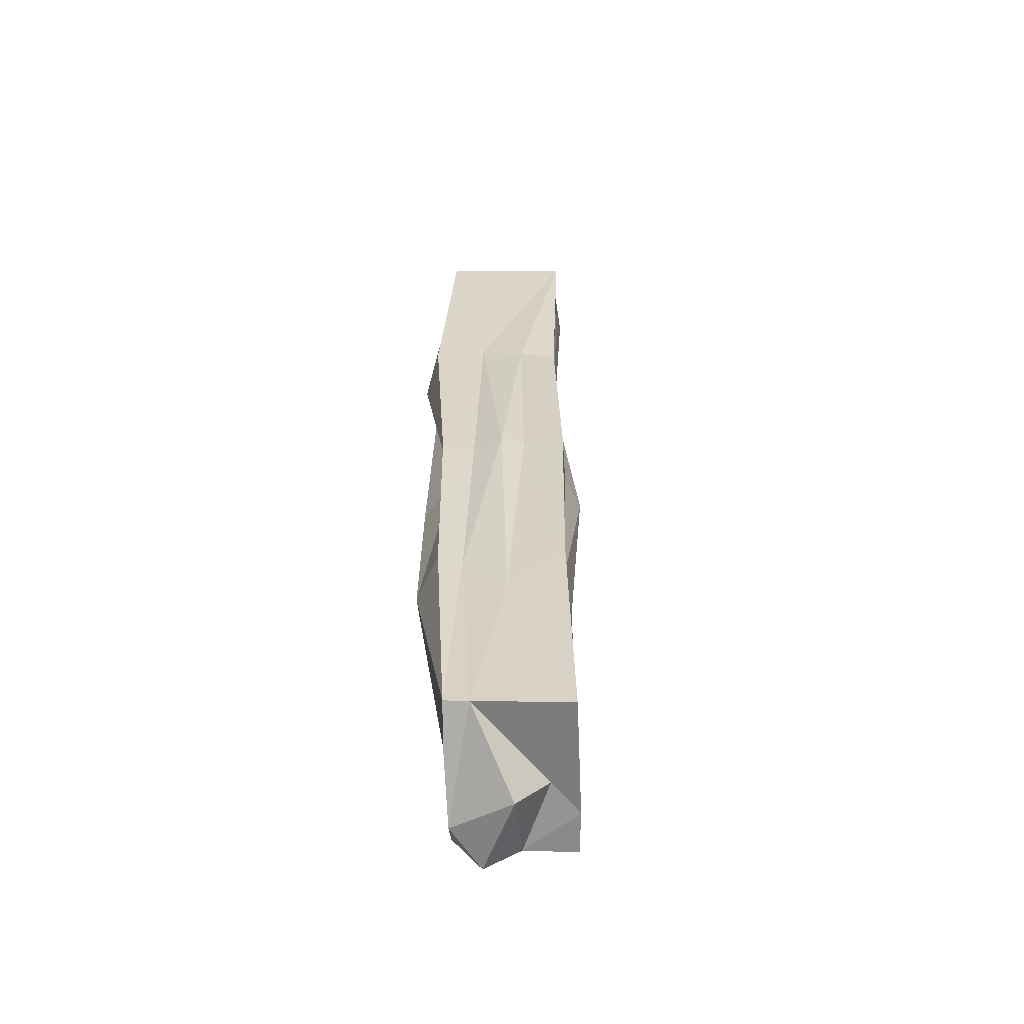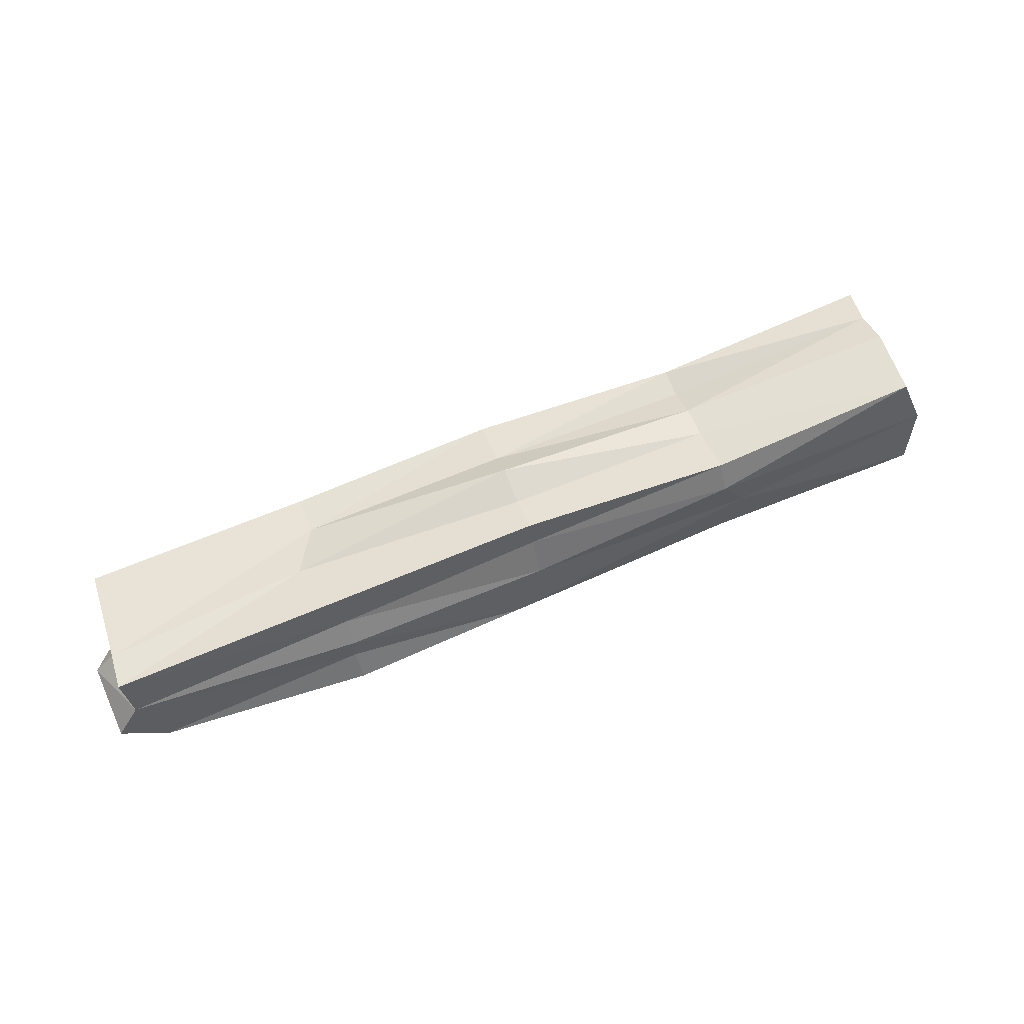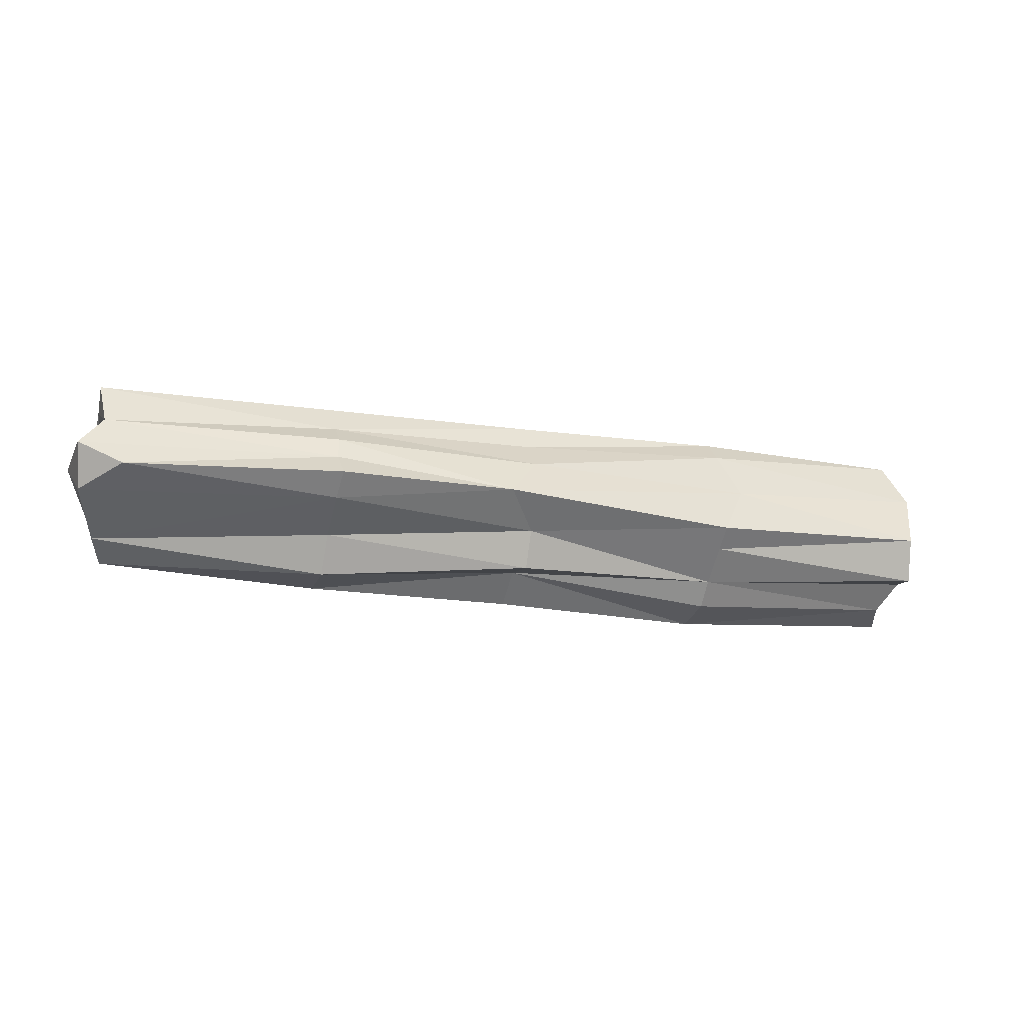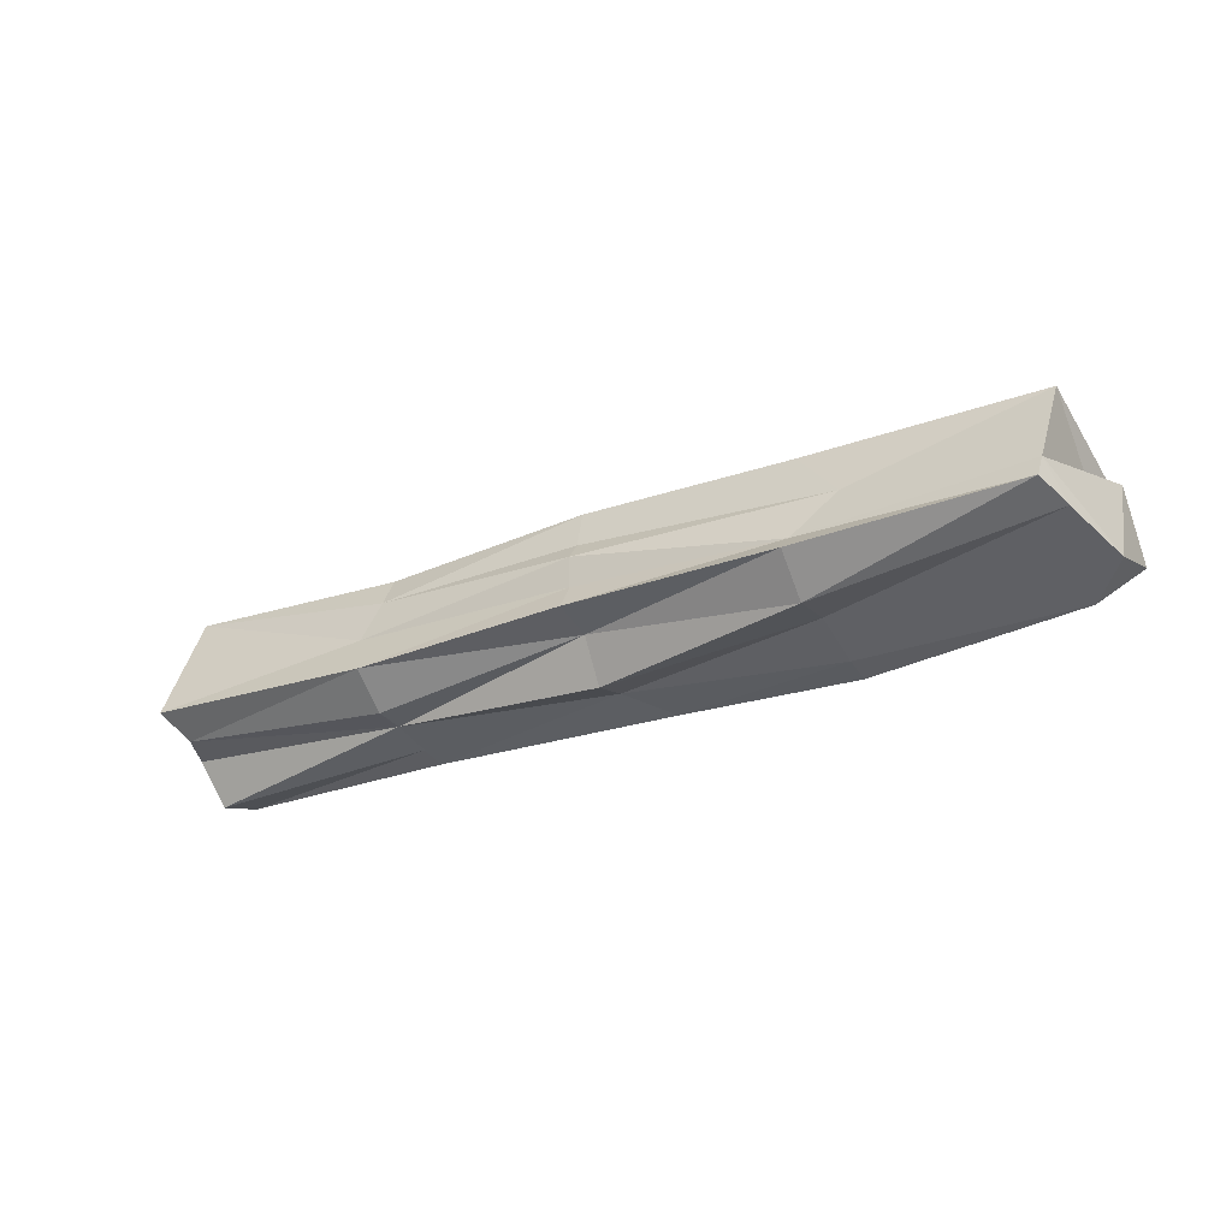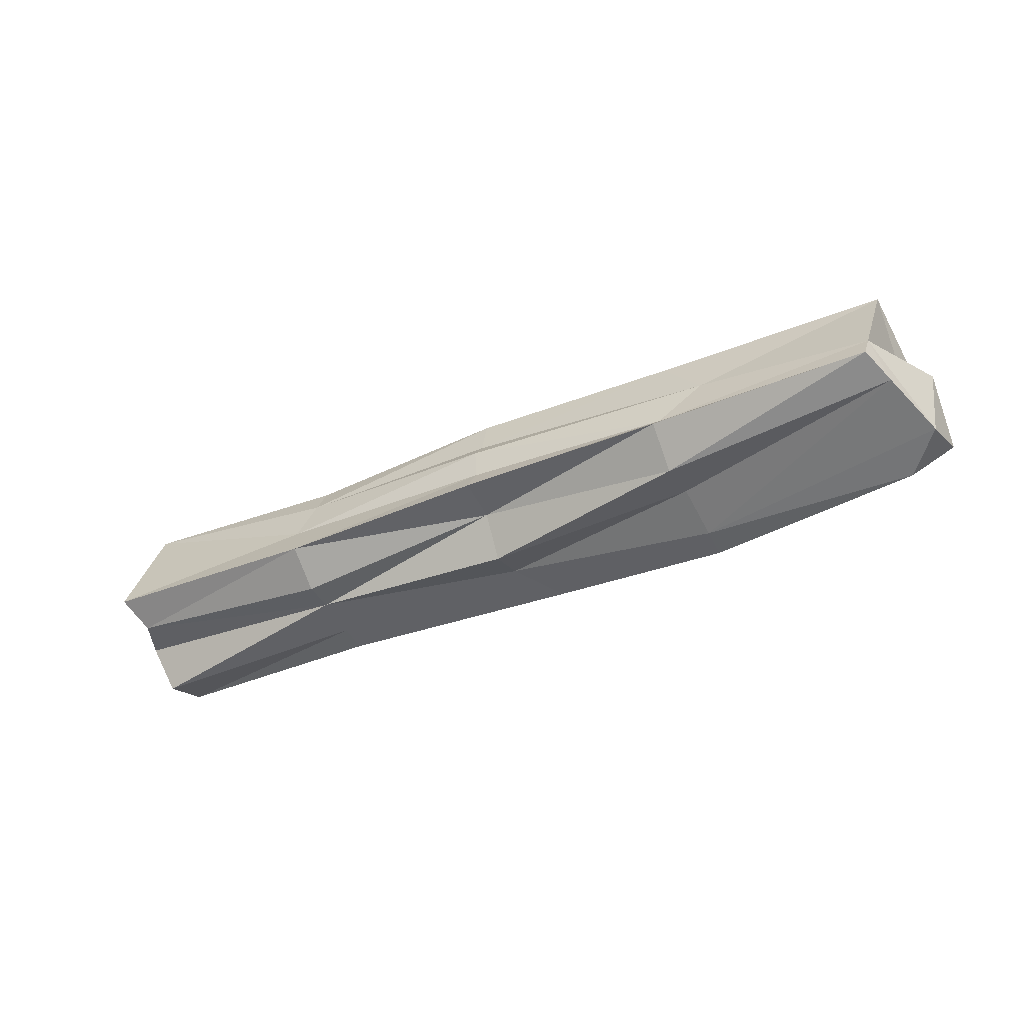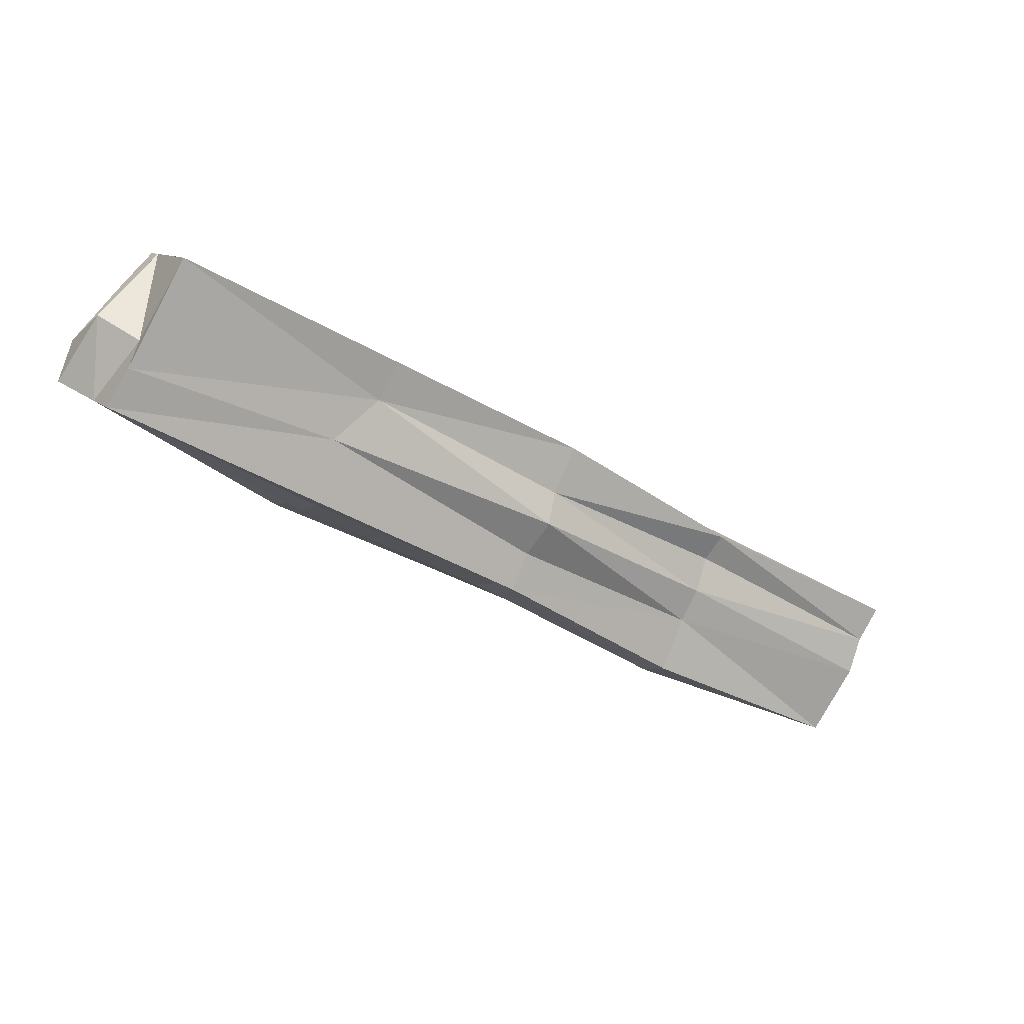
<metadata>
{"format":"obj","ext":"obj","renderer":"f3d","projection":"perspective","resolution":1024,"background":"white","views":[{"elev":58.6,"azim":78.3,"up":"+Z"},{"elev":45.2,"azim":131.1,"up":"+Y"},{"elev":-50.6,"azim":135.4,"up":"+Y"},{"elev":-47.3,"azim":-1.3,"up":"+Y"},{"elev":-59.0,"azim":-3.2,"up":"+Y"},{"elev":14.4,"azim":140.6,"up":"+Z"}]}
</metadata>
<code>
o Cube.086_Cube.090
v -3.618 -8.483 -1.202
v -3.629 -8.547 -1.204
v -3.208 -8.627 -0.965
v -3.66 -8.474 -1.132
v -3.245 -8.622 -0.8915
v -3.407 -8.522 -1.082
v -3.398 -8.589 -1.082
v -3.63 -8.511 -1.208
v -3.229 -8.626 -0.9065
v -3.459 -8.585 -1.01
v -3.657 -8.541 -1.173
v -3.449 -8.519 -1.007
v -3.639 -8.475 -1.168
v -3.199 -8.598 -0.9167
v -3.426 -8.513 -1.046
v -3.455 -8.552 -1.007
v -3.439 -8.601 -1.051
v -3.41 -8.559 -1.088
v -3.186 -8.57 -0.9577
v -3.523 -8.57 -1.141
v -3.563 -8.57 -1.07
v -3.644 -8.56 -1.188
v -3.23 -8.563 -0.8867
v -3.549 -8.501 -1.072
v -3.677 -8.538 -1.137
v -3.648 -8.476 -1.149
v -3.508 -8.505 -1.146
v -3.193 -8.596 -0.9593
v -3.308 -8.608 -1.035
v -3.201 -8.629 -0.9336
v -3.356 -8.606 -0.9517
v -3.661 -8.546 -1.151
v -3.345 -8.542 -0.9496
v -3.198 -8.567 -0.9391
v -3.654 -8.501 -1.151
v -3.532 -8.503 -1.102
v -3.436 -8.52 -1.031
v -3.417 -8.522 -1.063
v -3.565 -8.542 -1.077
v -3.455 -8.568 -1.013
v -3.451 -8.54 -1.01
v -3.543 -8.575 -1.107
v -3.333 -8.609 -0.9929
v -3.428 -8.589 -1.067
v -3.447 -8.583 -1.031
v -3.305 -8.578 -1.031
v -3.409 -8.538 -1.083
v -3.307 -8.591 -1.03
v -3.305 -8.563 -1.026
v -3.508 -8.522 -1.151
v -3.345 -8.62 -0.9742
v -3.317 -8.612 -1.019
v -3.531 -8.572 -1.128
v -3.327 -8.575 -0.9412
v -3.351 -8.594 -0.9561
v -3.306 -8.547 -0.987
v -3.334 -8.545 -0.9692
v -3.543 -8.507 -1.085
v -3.634 -8.514 -1.185
v -3.242 -8.61 -0.8905
v -3.211 -8.578 -0.9282
v -3.185 -8.616 -0.9514
v -3.523 -8.506 -1.119
v -3.554 -8.52 -1.07
v -3.552 -8.58 -1.093
v -3.527 -8.543 -1.152
f 20 2 66
f 24 4 64
f 14 28 61
f 60 9 30
f 59 11 35
f 66 8 50
f 54 41 16
f 23 33 54
f 60 54 55
f 39 25 21
f 56 38 15
f 34 19 56
f 35 4 26
f 13 35 26
f 23 61 34
f 60 61 23
f 14 62 28
f 64 4 39
f 7 66 18
f 26 36 13
f 63 27 1
f 30 3 62
f 60 14 61
f 59 22 11
f 57 15 37
f 6 56 19
f 55 16 40
f 39 4 25
f 41 33 12
f 22 42 11
f 44 43 17
f 45 31 10
f 18 49 46
f 7 46 48
f 48 29 7
f 48 28 62
f 48 3 29
f 6 49 47
f 1 50 8
f 19 28 49
f 28 46 49
f 27 47 50
f 50 18 66
f 17 51 45
f 51 5 31
f 9 51 43
f 7 52 44
f 52 3 30
f 52 9 43
f 2 53 22
f 20 44 53
f 42 44 17
f 10 55 40
f 60 23 54
f 55 5 60
f 21 40 39
f 12 57 37
f 40 16 39
f 57 23 34
f 26 24 58
f 34 56 57
f 24 37 58
f 36 37 15
f 13 59 35
f 8 2 59
f 2 22 59
f 28 34 61
f 1 8 59
f 60 30 14
f 60 5 9
f 25 35 32
f 32 21 25
f 14 30 62
f 13 63 1
f 11 32 35
f 63 15 38
f 63 6 27
f 64 16 41
f 64 12 24
f 32 42 65
f 42 45 65
f 21 45 10
f 66 2 8
f 7 20 66
f 26 58 36
f 57 56 15
f 6 38 56
f 55 54 16
f 41 54 33
f 22 53 42
f 44 52 43
f 45 51 31
f 18 47 49
f 7 18 46
f 48 46 28
f 48 62 3
f 6 19 49
f 1 27 50
f 27 6 47
f 50 47 18
f 17 43 51
f 51 9 5
f 7 29 52
f 52 29 3
f 52 30 9
f 2 20 53
f 20 7 44
f 42 53 44
f 10 31 55
f 55 31 5
f 21 10 40
f 12 33 57
f 57 33 23
f 26 4 24
f 24 12 37
f 36 58 37
f 13 1 59
f 28 19 34
f 25 4 35
f 32 65 21
f 13 36 63
f 63 36 15
f 63 38 6
f 64 39 16
f 64 41 12
f 32 11 42
f 42 17 45
f 21 65 45

</code>
